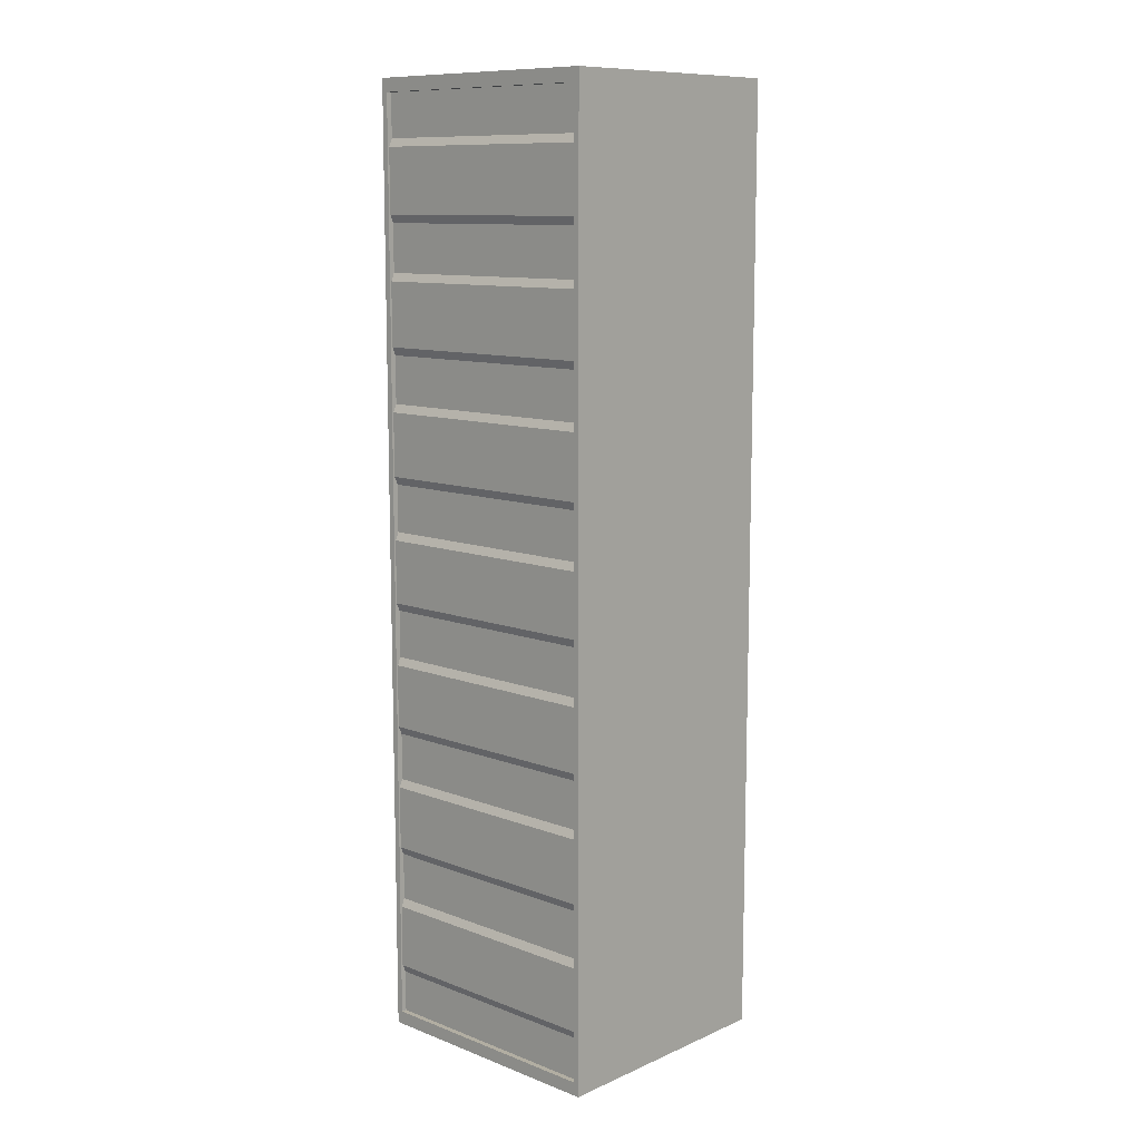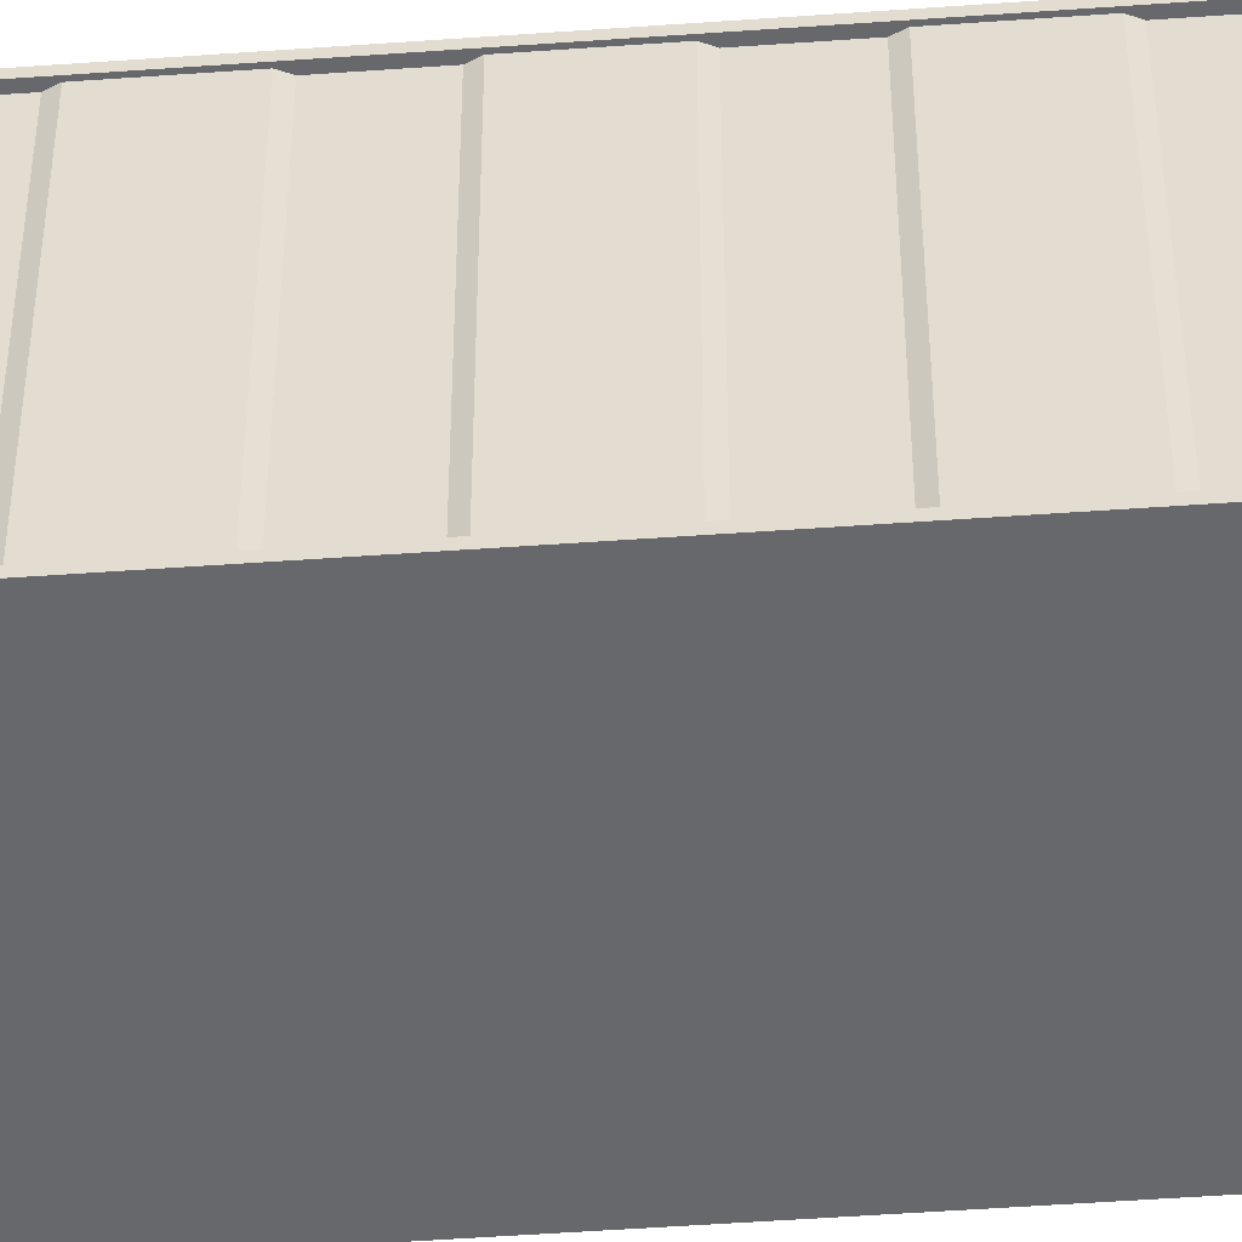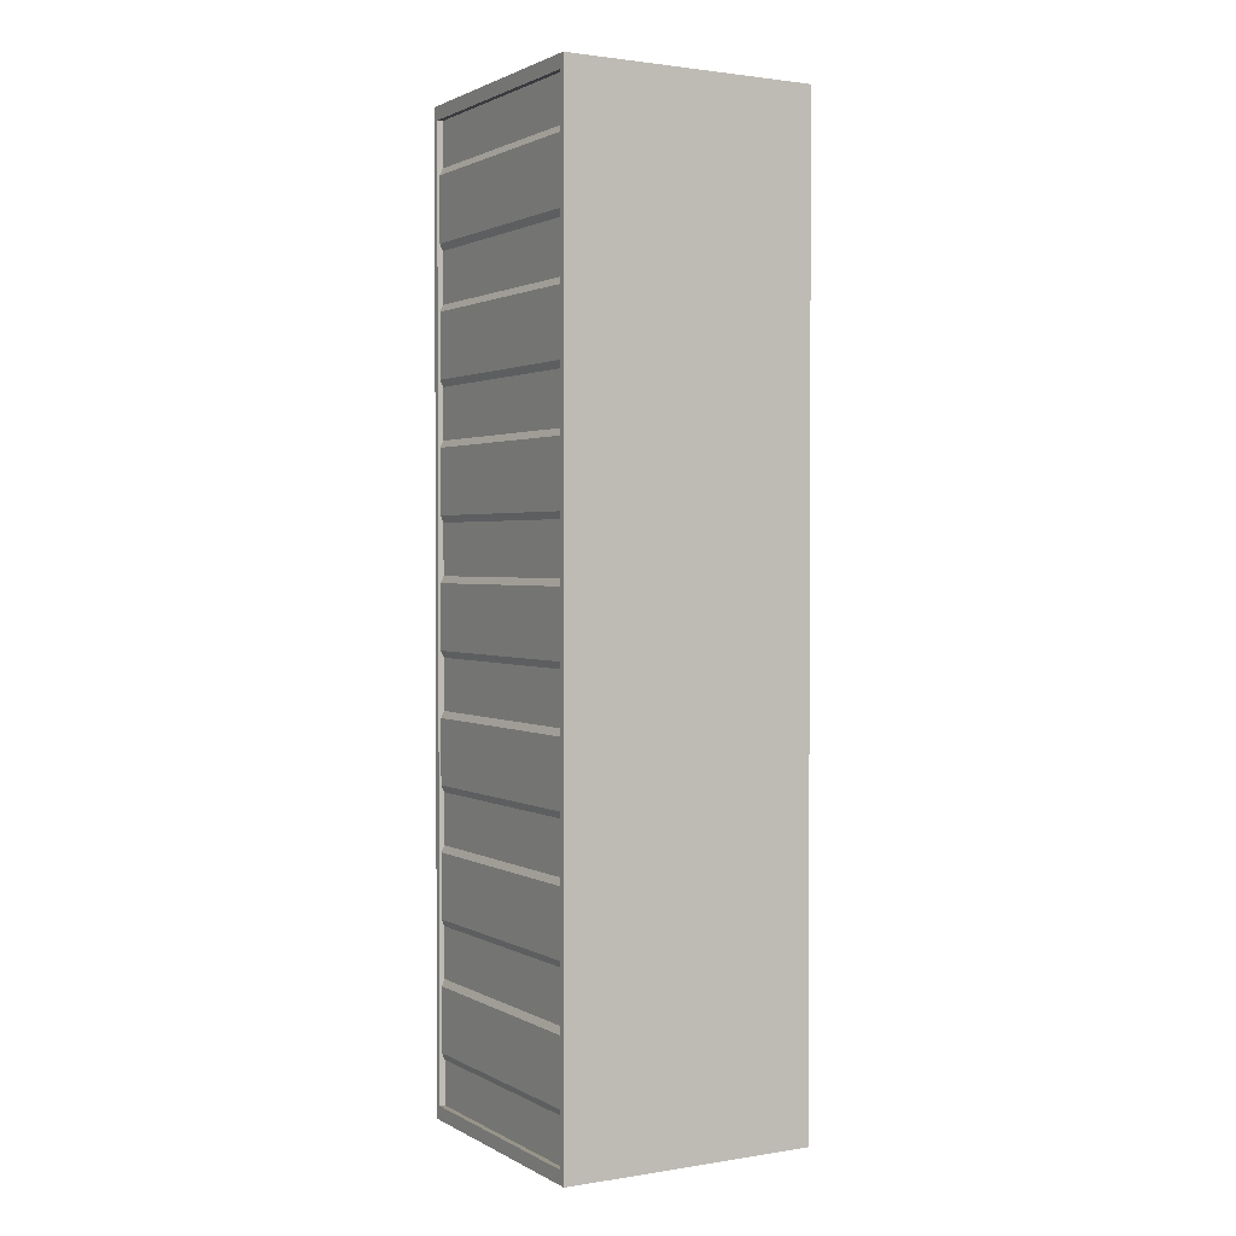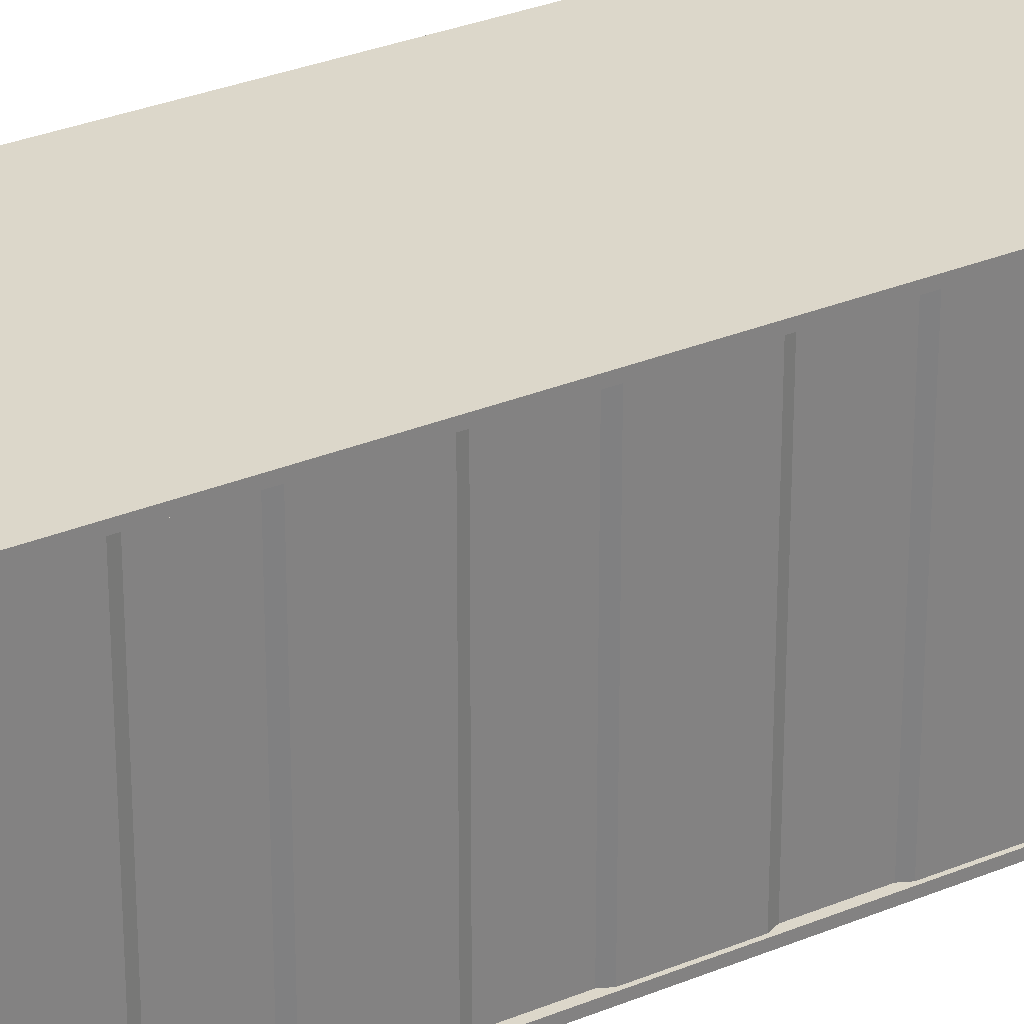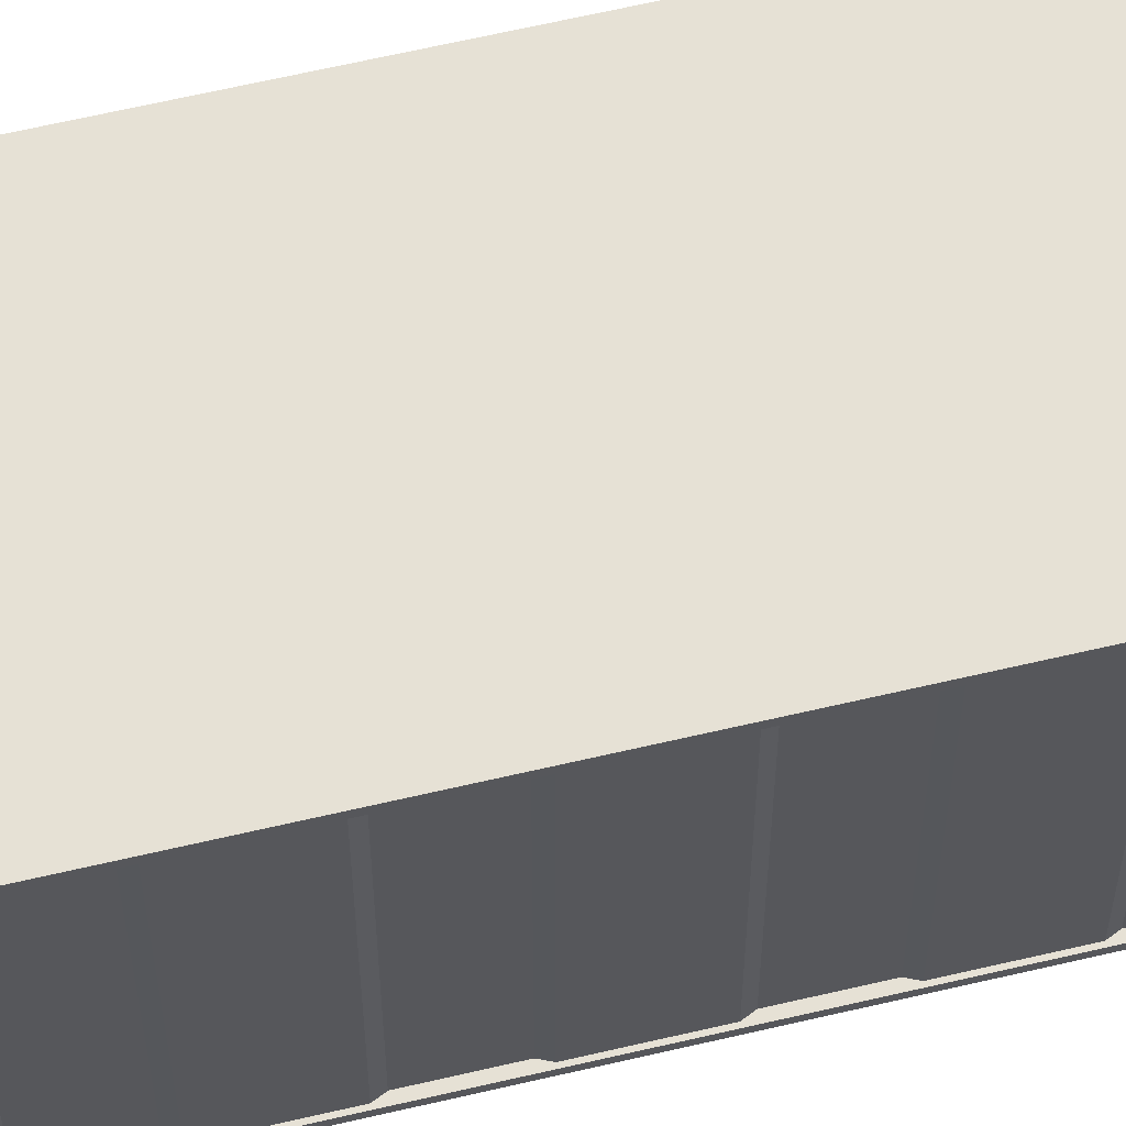
<metadata>
{"format":"obj","ext":"obj","renderer":"f3d","projection":"perspective","resolution":1024,"background":"white","views":[{"elev":10.7,"azim":-46.7,"up":"+Z"},{"elev":-52.5,"azim":94.4,"up":"+Y"},{"elev":1.7,"azim":150.4,"up":"+Z"},{"elev":30.4,"azim":58.9,"up":"+Y"},{"elev":64.1,"azim":76.7,"up":"+Y"}]}
</metadata>
<code>
o Plane.011_Plane.003_Plane.011_Plane.001
v -0.03938 3.586 6.763
v 0.03063 3.586 6.763
v -1.799 -0.002191 -6.857
v 1.799 -0.002191 -6.857
v -1.799 -0.002191 6.857
v 1.799 -0.002191 6.857
v -1.72 0.08533 -6.775
v 1.72 0.08533 -6.775
v -1.72 0.08533 6.775
v 1.72 0.08533 6.775
v 1.799 0.08533 -6.857
v -1.799 0.08533 6.857
v -1.72 3.586 -6.775
v 1.72 3.586 -6.775
v -1.72 3.586 6.775
v 1.72 3.586 6.775
v -1.799 3.674 -6.857
v 1.799 3.674 -6.857
v -1.799 3.674 6.857
v 1.799 3.674 6.857
v 1.799 3.586 -6.857
v 1.615 0.08533 6.857
v 1.615 3.586 6.857
v 1.615 0.08533 6.665
v 1.615 3.586 6.665
v 1.799 0.08533 6.857
v 1.799 3.586 6.857
v 1.799 0.08533 6.665
v 1.799 3.586 6.665
v -1.799 3.586 6.857
v -1.799 0.08533 6.665
v -1.799 3.586 6.665
v -1.615 0.08533 6.857
v -1.615 3.586 6.857
v -1.615 0.08533 6.665
v -1.615 3.586 6.665
v 1.615 0.08533 -6.665
v 1.615 3.586 -6.665
v 1.615 0.08533 -6.857
v 1.615 3.586 -6.857
v 1.799 0.08533 -6.665
v 1.799 3.586 -6.665
v -1.799 0.08533 -6.665
v -1.799 3.586 -6.665
v -1.799 0.08533 -6.857
v -1.799 3.586 -6.857
v -1.615 0.08533 -6.665
v -1.615 3.586 -6.665
v -1.615 0.08533 -6.857
v -1.615 3.586 -6.857
v 1.676 0.08533 6.126
v 1.676 3.586 6.126
v 1.676 0.08533 4.829
v 1.676 3.586 4.829
v 1.763 0.08533 5.934
v 1.763 3.586 5.934
v 1.763 0.08533 5.02
v 1.763 3.586 5.02
v 1.676 0.08533 4.299
v 1.676 3.586 4.299
v 1.676 0.08533 3.001
v 1.676 3.586 3.001
v 1.763 0.08533 4.107
v 1.763 3.586 4.107
v 1.763 0.08533 3.193
v 1.763 3.586 3.193
v 1.676 0.08533 2.471
v 1.676 3.586 2.471
v 1.676 0.08533 1.174
v 1.676 3.586 1.174
v 1.763 0.08533 2.28
v 1.763 3.586 2.28
v 1.763 0.08533 1.366
v 1.763 3.586 1.366
v 1.676 0.08533 0.6441
v 1.676 3.586 0.6441
v 1.676 0.08533 -0.6532
v 1.676 3.586 -0.6532
v 1.763 0.08533 0.4523
v 1.763 3.586 0.4523
v 1.763 0.08533 -0.4614
v 1.763 3.586 -0.4614
v 1.676 0.08533 -1.183
v 1.676 3.586 -1.183
v 1.676 0.08533 -2.481
v 1.676 3.586 -2.481
v 1.763 0.08533 -1.375
v 1.763 3.586 -1.375
v 1.763 0.08533 -2.289
v 1.763 3.586 -2.289
v 1.676 0.08533 -3.01
v 1.676 3.586 -3.01
v 1.676 0.08533 -4.308
v 1.676 3.586 -4.308
v 1.763 0.08533 -3.202
v 1.763 3.586 -3.202
v 1.763 0.08533 -4.116
v 1.763 3.586 -4.116
v 1.676 0.08533 -4.838
v 1.676 3.586 -4.838
v 1.676 0.08533 -6.135
v 1.676 3.586 -6.135
v 1.763 0.08533 -5.03
v 1.763 3.586 -5.03
v 1.763 0.08533 -5.943
v 1.763 3.586 -5.943
v -1.615 0.7855 6.793
v -1.615 1.486 6.793
v -1.615 0.4792 6.665
v -1.615 1.792 6.665
v 1.615 0.7855 6.793
v 1.615 1.486 6.793
v 1.615 0.4792 6.665
v 1.615 1.792 6.665
v -1.615 2.186 6.793
v -1.615 2.886 6.793
v -1.615 1.879 6.665
v -1.615 3.192 6.665
v 1.615 2.186 6.793
v 1.615 2.886 6.793
v 1.615 1.879 6.665
v 1.615 3.192 6.665
v -1.685 0.08533 6.126
v -1.685 3.586 6.126
v -1.685 0.08533 4.829
v -1.685 3.586 4.829
v -1.772 0.08533 5.934
v -1.772 3.586 5.934
v -1.772 0.08533 5.02
v -1.772 3.586 5.02
v -1.685 0.08533 4.299
v -1.685 3.586 4.299
v -1.685 0.08533 3.001
v -1.685 3.586 3.001
v -1.772 0.08533 4.107
v -1.772 3.586 4.107
v -1.772 0.08533 3.193
v -1.772 3.586 3.193
v -1.685 0.08533 2.471
v -1.685 3.586 2.471
v -1.685 0.08533 1.174
v -1.685 3.586 1.174
v -1.772 0.08533 2.28
v -1.772 3.586 2.28
v -1.772 0.08533 1.366
v -1.772 3.586 1.366
v -1.685 0.08533 0.6441
v -1.685 3.586 0.6441
v -1.685 0.08533 -0.6532
v -1.685 3.586 -0.6532
v -1.772 0.08533 0.4523
v -1.772 3.586 0.4523
v -1.772 0.08533 -0.4614
v -1.772 3.586 -0.4614
v -1.685 0.08533 -1.183
v -1.685 3.586 -1.183
v -1.685 0.08533 -2.481
v -1.685 3.586 -2.481
v -1.772 0.08533 -1.375
v -1.772 3.586 -1.375
v -1.772 0.08533 -2.289
v -1.772 3.586 -2.289
v -1.685 0.08533 -3.01
v -1.685 3.586 -3.01
v -1.685 0.08533 -4.308
v -1.685 3.586 -4.308
v -1.772 0.08533 -3.202
v -1.772 3.586 -3.202
v -1.772 0.08533 -4.116
v -1.772 3.586 -4.116
v -1.685 0.08533 -4.838
v -1.685 3.586 -4.838
v -1.685 0.08533 -6.135
v -1.685 3.586 -6.135
v -1.772 0.08533 -5.03
v -1.772 3.586 -5.03
v -1.772 0.08533 -5.943
v -1.772 3.586 -5.943
v 0.05108 0.08533 6.775
v -0.06076 0.08533 6.775
v -0.09189 0.7855 6.793
v -0.06076 3.586 6.775
v -0.03938 0.6987 6.763
v -0.09189 1.486 6.793
v -0.09189 2.186 6.793
v -0.03938 2.973 6.763
v -0.09189 2.886 6.793
v -0.03938 1.572 6.763
v -0.03938 2.099 6.763
v 0.08314 2.886 6.793
v 0.08314 0.7855 6.793
v 0.03063 0.6987 6.763
v 0.08314 1.486 6.793
v 0.08314 2.186 6.793
v 0.03063 2.973 6.763
v 0.03063 1.572 6.763
v 0.03063 2.099 6.763
v -0.02467 3.586 6.775
v 0.01592 0.08533 6.775
v 0.03063 0.08533 6.763
v -0.03938 0.08533 6.763
v 0.05108 3.586 6.775
v -0.2932 0.08533 6.839
v -0.2932 3.586 6.839
v -0.2932 0.08533 6.793
v -0.2932 3.586 6.793
v -0.2407 0.08533 6.839
v -0.2407 3.586 6.839
v -0.2407 0.08533 6.793
v -0.2407 3.586 6.793
v -0.8183 0.08533 6.839
v -0.8183 3.586 6.839
v -0.8183 0.08533 6.793
v -0.8183 3.586 6.793
v -0.7658 0.08533 6.839
v -0.7658 3.586 6.839
v -0.7658 0.08533 6.793
v -0.7658 3.586 6.793
v -1.142 0.8992 6.839
v -0.2932 0.8992 6.839
v -1.142 0.8992 6.793
v -0.2932 0.8992 6.793
v -1.142 0.8467 6.839
v -0.2932 0.8467 6.839
v -1.142 0.8467 6.793
v -0.2932 0.8467 6.793
v -0.8314 0.1728 6.85
v -0.8314 0.1728 6.782
v -0.7527 0.1728 6.85
v -0.7527 0.1728 6.782
v -0.8314 0.08533 6.782
v -0.8314 0.08533 6.85
v -0.7527 0.08533 6.782
v -0.7527 0.08533 6.85
v -0.3063 0.1728 6.85
v -0.3063 0.1728 6.782
v -0.2275 0.1728 6.85
v -0.2275 0.1728 6.782
v -0.3063 0.08533 6.782
v -0.3063 0.08533 6.85
v -0.2275 0.08533 6.782
v -0.2275 0.08533 6.85
v -0.8314 3.499 6.85
v -0.8314 3.499 6.782
v -0.7527 3.499 6.85
v -0.7527 3.499 6.782
v -0.8314 3.586 6.782
v -0.8314 3.586 6.85
v -0.7527 3.586 6.782
v -0.7527 3.586 6.85
v -0.3063 3.499 6.85
v -0.3063 3.499 6.782
v -0.2275 3.499 6.85
v -0.2275 3.499 6.782
v -0.3063 3.586 6.782
v -0.3063 3.586 6.85
v -0.2275 3.586 6.782
v -0.2275 3.586 6.85
v 0.2844 0.08533 6.839
v 0.2844 3.586 6.839
v 0.2844 0.08533 6.793
v 0.2844 3.586 6.793
v 0.2319 0.08533 6.839
v 0.2319 3.586 6.839
v 0.2319 0.08533 6.793
v 0.2319 3.586 6.793
v 0.8095 0.08533 6.839
v 0.8095 3.586 6.839
v 0.8095 0.08533 6.793
v 0.8095 3.586 6.793
v 0.757 0.08533 6.839
v 0.757 3.586 6.839
v 0.757 0.08533 6.793
v 0.757 3.586 6.793
v 1.133 0.8992 6.839
v 0.2844 0.8992 6.839
v 1.133 0.8992 6.793
v 0.2844 0.8992 6.793
v 1.133 0.8467 6.839
v 0.2844 0.8467 6.839
v 1.133 0.8467 6.793
v 0.2844 0.8467 6.793
v 0.8227 0.1728 6.85
v 0.8227 0.1728 6.782
v 0.7439 0.1728 6.85
v 0.7439 0.1728 6.782
v 0.8227 0.08533 6.782
v 0.8227 0.08533 6.85
v 0.7439 0.08533 6.782
v 0.7439 0.08533 6.85
v 0.2976 0.1728 6.85
v 0.2976 0.1728 6.782
v 0.2188 0.1728 6.85
v 0.2188 0.1728 6.782
v 0.2976 0.08533 6.782
v 0.2976 0.08533 6.85
v 0.2188 0.08533 6.782
v 0.2188 0.08533 6.85
v 0.8227 3.499 6.85
v 0.8227 3.499 6.782
v 0.7439 3.499 6.85
v 0.7439 3.499 6.782
v 0.8227 3.586 6.782
v 0.8227 3.586 6.85
v 0.7439 3.586 6.782
v 0.7439 3.586 6.85
v 0.2976 3.499 6.85
v 0.2976 3.499 6.782
v 0.2188 3.499 6.85
v 0.2188 3.499 6.782
v 0.2976 3.586 6.782
v 0.2976 3.586 6.85
v 0.2188 3.586 6.782
v 0.2188 3.586 6.85
v -1.615 2.186 -6.816
v -1.615 2.886 -6.816
v -1.615 1.879 -6.697
v -1.615 3.192 -6.697
v 1.615 2.186 -6.816
v 1.615 2.886 -6.816
v 1.615 1.879 -6.697
v 1.615 3.192 -6.697
v -1.619 0.7855 -6.816
v -1.619 1.486 -6.816
v -1.619 0.4792 -6.697
v -1.619 1.792 -6.697
v 1.61 0.7855 -6.816
v 1.61 1.486 -6.816
v 1.61 0.4792 -6.697
v 1.61 1.792 -6.697
v -0.7658 2.772 6.818
v -0.7658 2.772 6.775
v -0.687 2.772 6.818
v -0.687 2.772 6.775
v -0.7658 2.825 6.775
v -0.7658 2.825 6.818
v -0.687 2.825 6.775
v -0.687 2.825 6.818
v -0.2407 2.772 6.818
v -0.2407 2.772 6.775
v -0.1619 2.772 6.818
v -0.1619 2.772 6.775
v -0.2407 2.825 6.775
v -0.2407 2.825 6.818
v -0.1619 2.825 6.775
v -0.1619 2.825 6.818
v 0.8883 2.772 6.818
v 0.8883 2.772 6.775
v 0.8095 2.772 6.818
v 0.8095 2.772 6.775
v 0.8883 2.825 6.775
v 0.8883 2.825 6.818
v 0.8095 2.825 6.775
v 0.8095 2.825 6.818
v 0.3632 2.772 6.818
v 0.3632 2.772 6.775
v 0.2844 2.772 6.818
v 0.2844 2.772 6.775
v 0.3632 2.825 6.775
v 0.3632 2.825 6.818
v 0.2844 2.825 6.775
v 0.2844 2.825 6.818
f 5 3 4 6
f 7 9 15 13
f 6 26 12 5
f 4 3 45 11
f 3 5 12 45
f 6 4 11 26
f 26 28 31 12
f 10 8 14 16
f 9 180 182 15
f 8 7 13 14
f 19 20 18 17
f 27 30 46 21
f 18 21 46 17
f 17 46 30 19
f 20 27 21 18
f 22 23 25 24
f 24 25 29 28
f 28 29 27 26
f 26 27 23 22
f 31 32 36 35
f 12 30 32 31
f 35 36 34 33
f 33 34 30 12
f 37 38 40 39
f 39 40 21 11
f 11 21 42 41
f 41 42 38 37
f 45 46 50 49
f 43 44 46 45
f 49 50 48 47
f 47 48 44 43
f 53 54 58 57
f 57 58 56 55
f 55 56 52 51
f 61 62 66 65
f 65 66 64 63
f 63 64 60 59
f 69 70 74 73
f 73 74 72 71
f 71 72 68 67
f 77 78 82 81
f 81 82 80 79
f 79 80 76 75
f 85 86 90 89
f 89 90 88 87
f 87 88 84 83
f 93 94 98 97
f 97 98 96 95
f 95 96 92 91
f 101 102 106 105
f 105 106 104 103
f 103 104 100 99
f 107 108 110 109
f 113 114 112 111
f 111 112 193 191
f 109 113 111 191 192 183 181 107
f 114 110 108 184 188 196 193 112
f 115 116 118 117
f 121 122 120 119
f 119 120 190 194
f 117 121 119 194 197 189 185 115
f 122 118 116 187 186 195 190 120
f 141 145 146 142
f 135 131 132 136
f 137 135 136 138
f 133 137 138 134
f 127 123 124 128
f 129 127 128 130
f 125 129 130 126
f 145 143 144 146
f 143 139 140 144
f 149 153 154 150
f 153 151 152 154
f 151 147 148 152
f 157 161 162 158
f 161 159 160 162
f 159 155 156 160
f 165 169 170 166
f 169 167 168 170
f 167 163 164 168
f 173 177 178 174
f 177 175 176 178
f 175 171 172 176
f 182 202 179 180 199 10 16 198
f 185 187 116 115
f 181 184 108 107
f 201 200 2 1
f 201 1 182 180
f 179 202 2 200
f 35 47 43 31
f 28 41 37 24
f 19 30 27 20
f 203 204 206 205
f 205 206 210 209
f 209 210 208 207
f 207 208 204 203
f 244 247 249 246
f 210 206 204 208
f 211 212 214 213
f 213 214 218 217
f 217 218 216 215
f 215 216 212 211
f 245 250 248 243
f 218 214 212 216
f 219 220 222 221
f 221 222 226 225
f 225 226 224 223
f 223 224 220 219
f 221 225 223 219
f 228 227 229 230
f 243 248 247 244
f 227 228 231 232
f 229 227 232 234
f 228 230 233 231
f 230 229 234 233
f 236 235 237 238
f 244 246 245 243
f 235 236 239 240
f 237 235 240 242
f 236 238 241 239
f 238 237 242 241
f 246 249 250 245
f 252 254 253 251
f 251 256 255 252
f 253 258 256 251
f 252 255 257 254
f 254 257 258 253
f 259 261 262 260
f 261 265 266 262
f 265 263 264 266
f 263 259 260 264
f 300 302 305 303
f 266 264 260 262
f 267 269 270 268
f 269 273 274 270
f 273 271 272 274
f 271 267 268 272
f 301 299 304 306
f 274 272 268 270
f 275 277 278 276
f 277 281 282 278
f 281 279 280 282
f 279 275 276 280
f 277 275 279 281
f 284 286 285 283
f 299 300 303 304
f 283 288 287 284
f 285 290 288 283
f 284 287 289 286
f 286 289 290 285
f 292 294 293 291
f 300 299 301 302
f 291 296 295 292
f 293 298 296 291
f 292 295 297 294
f 294 297 298 293
f 302 301 306 305
f 308 307 309 310
f 307 308 311 312
f 309 307 312 314
f 308 310 313 311
f 310 309 314 313
f 315 316 318 317
f 321 322 320 319
f 317 315 319 321
f 315 316 320 319
f 316 318 322 320
f 323 324 326 325
f 329 330 328 327
f 325 323 327 329
f 323 324 328 327
f 324 326 330 328
f 332 335 337 334
f 333 338 336 331
f 332 334 333 331
f 334 337 338 333
f 340 342 341 339
f 341 346 344 339
f 340 343 345 342
f 342 345 346 341
f 348 350 353 351
f 349 347 352 354
f 347 348 351 352
f 348 347 349 350
f 356 355 357 358
f 355 356 359 360
f 357 355 360 362
f 356 358 361 359
f 343 344 346 345
f 335 336 338 337
f 359 361 362 360
f 351 353 354 352
f 185 189 186 187
f 190 195 197 194
f 184 181 183 188
f 193 196 192 191

</code>
